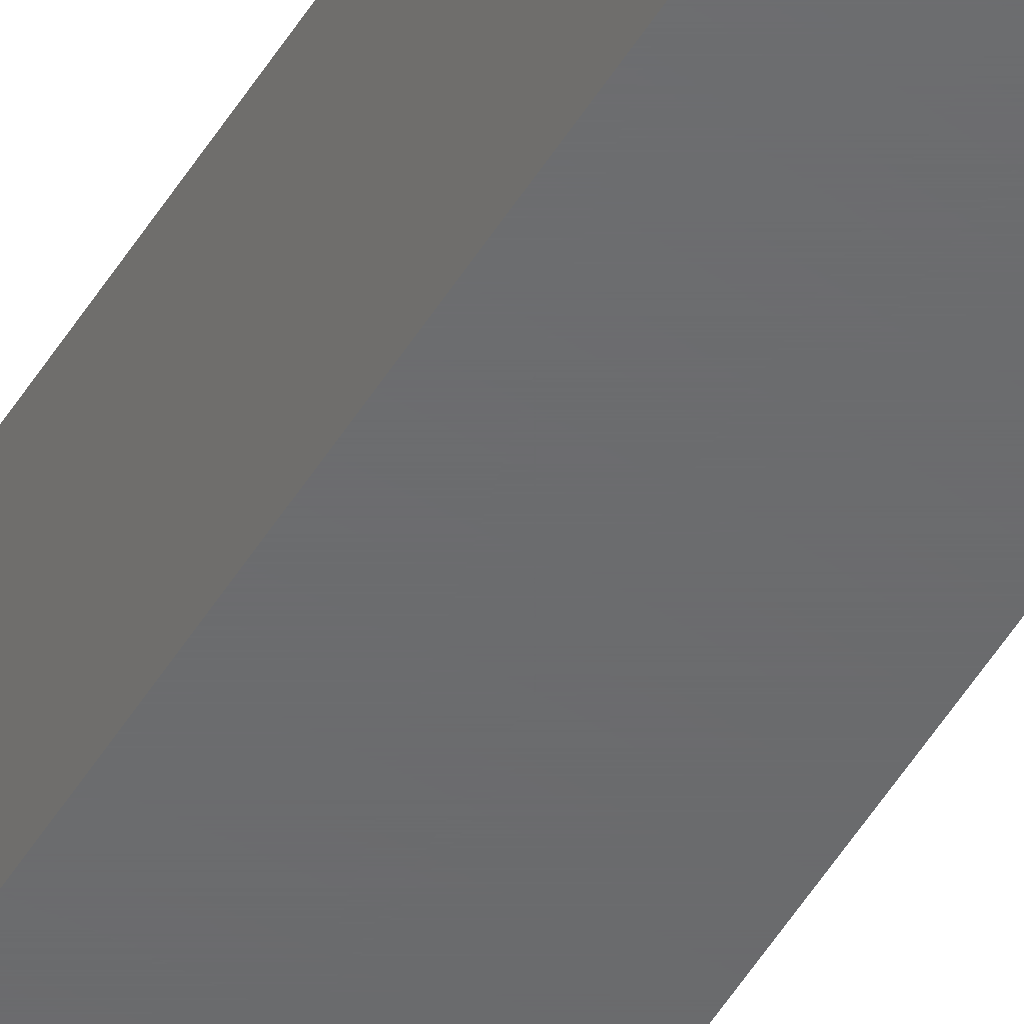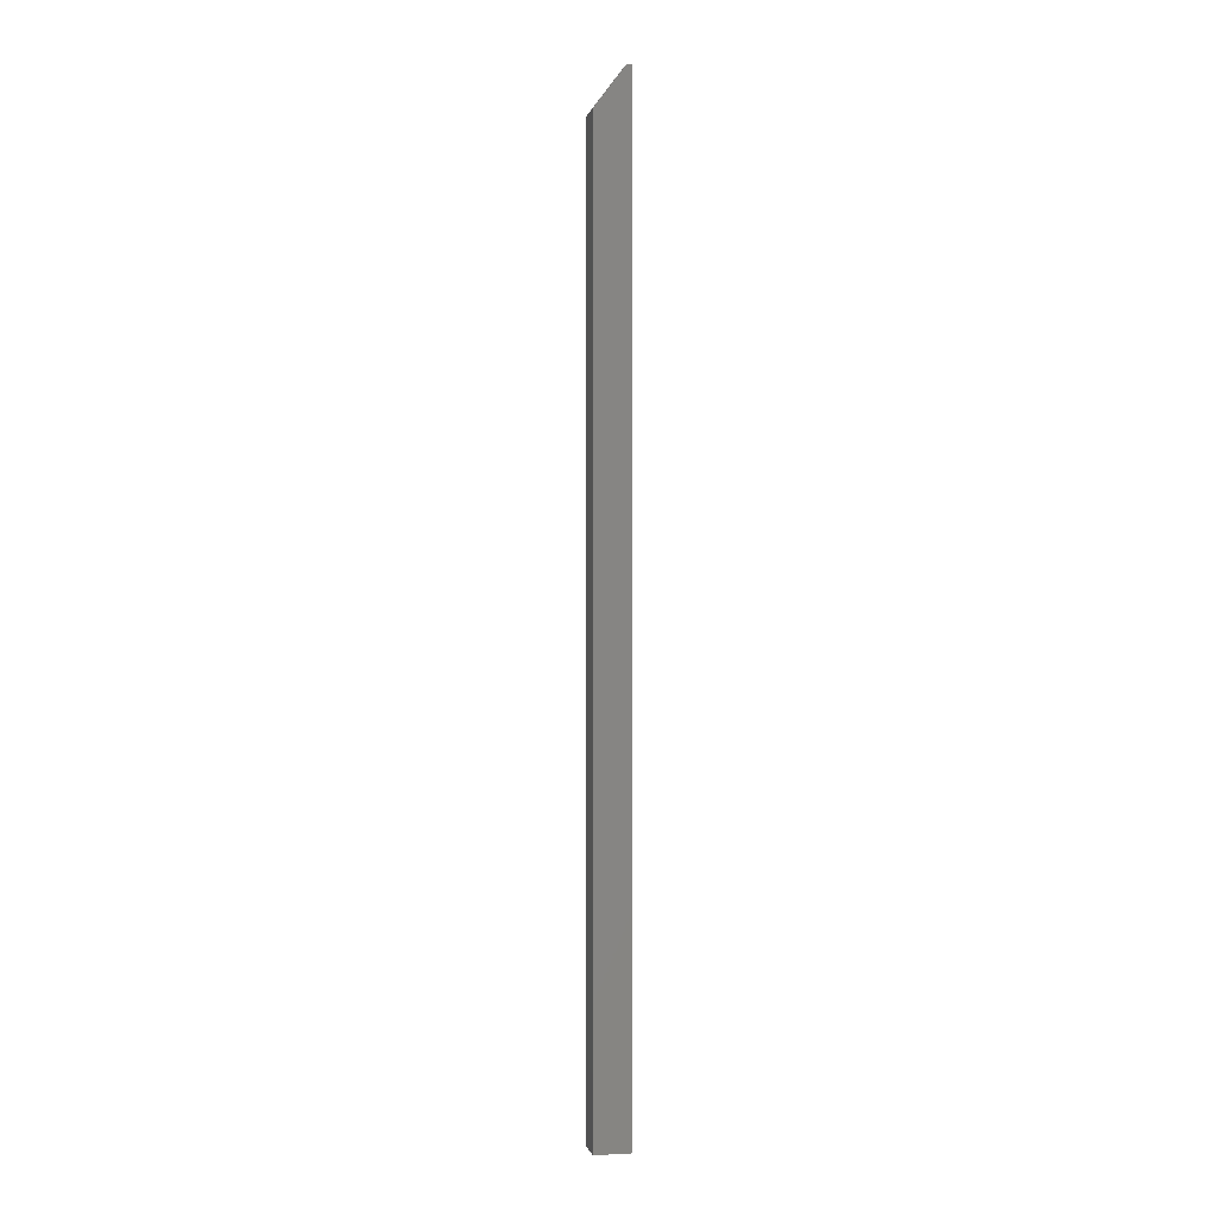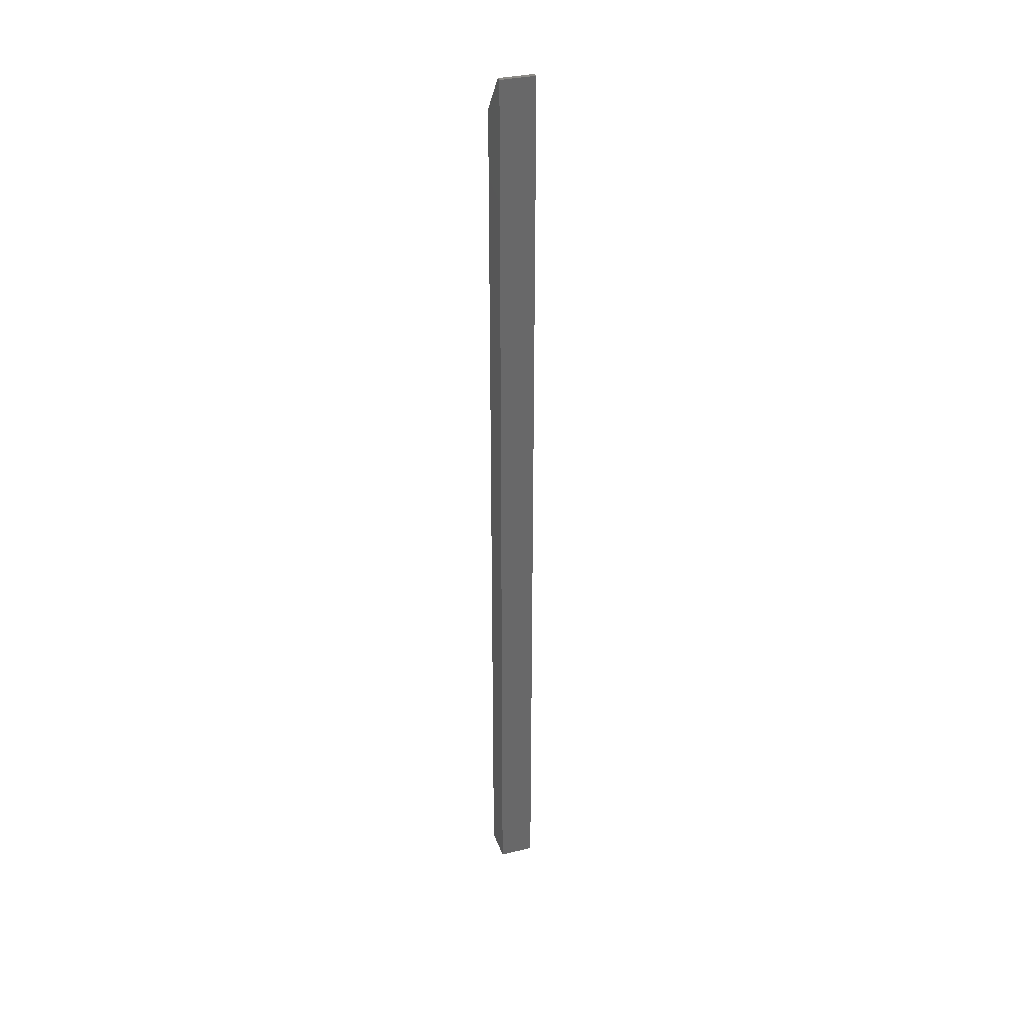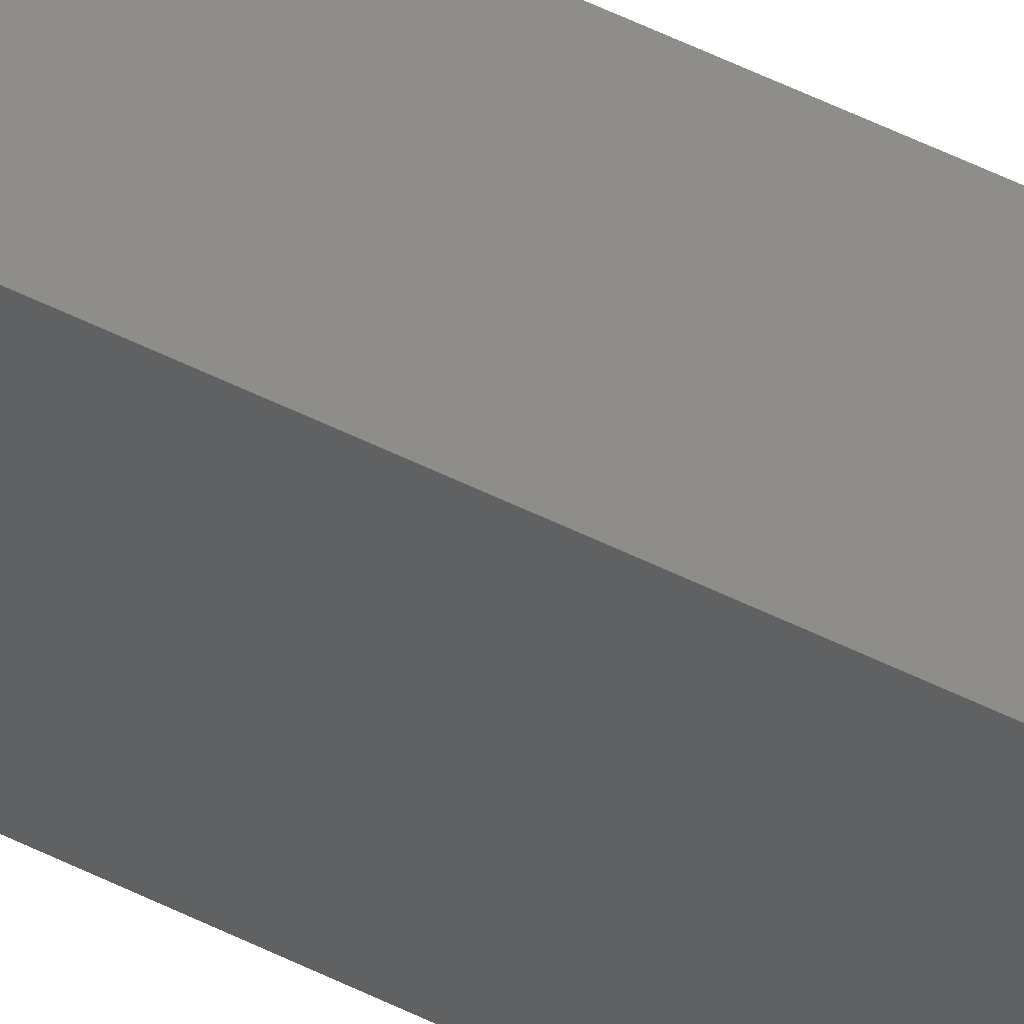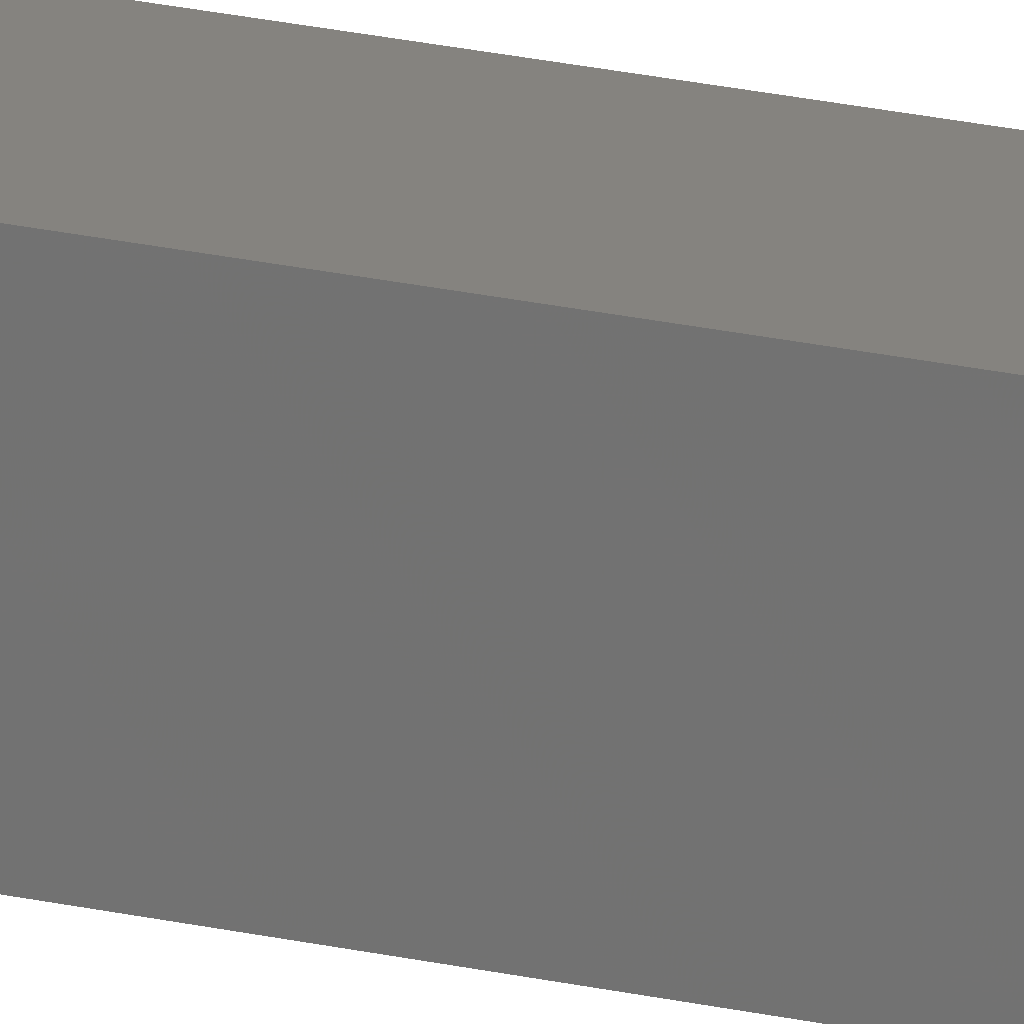
<metadata>
{"format":"stl","ext":"stl","renderer":"f3d","projection":"perspective","resolution":1024,"background":"white","views":[{"elev":-47.9,"azim":150.7,"up":"+Z"},{"elev":-0.2,"azim":-101.4,"up":"+Y"},{"elev":34.0,"azim":-17.9,"up":"+Y"},{"elev":38.7,"azim":124.4,"up":"+Z"},{"elev":18.6,"azim":-64.6,"up":"+Z"}]}
</metadata>
<code>
# stl→obj: 10 verts, 16 faces
v -0.01365 0.75 0.009786
v -0.01365 0.75 0.01365
v 0.01365 0.75 0.009786
v 0.01365 0.75 0.01365
v -0.01365 0.7188 -0.01365
v -0.01365 2.397e-19 -0.01365
v -0.01365 1.897e-18 0.01365
v 0.01365 0.7188 -0.01365
v 0.01365 3.555e-18 0.01365
v 0.01365 1.897e-18 -0.01365
f 1 2 3
f 3 2 4
f 1 5 2
f 2 5 6
f 2 6 7
f 3 4 8
f 8 4 9
f 8 9 10
f 6 5 10
f 10 5 8
f 5 1 8
f 8 1 3
f 6 10 7
f 7 10 9
f 9 4 7
f 7 4 2

</code>
